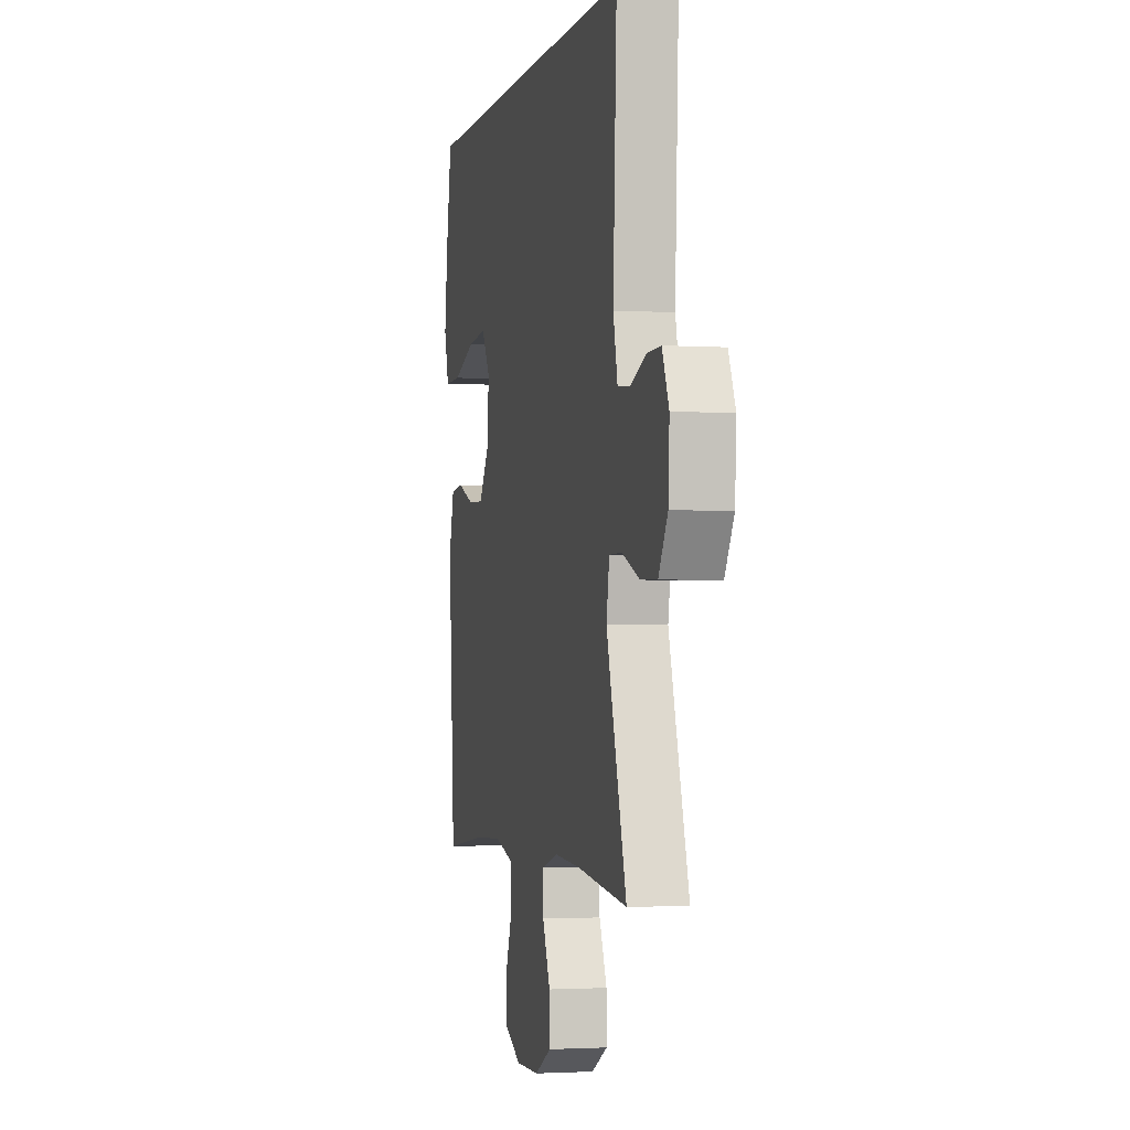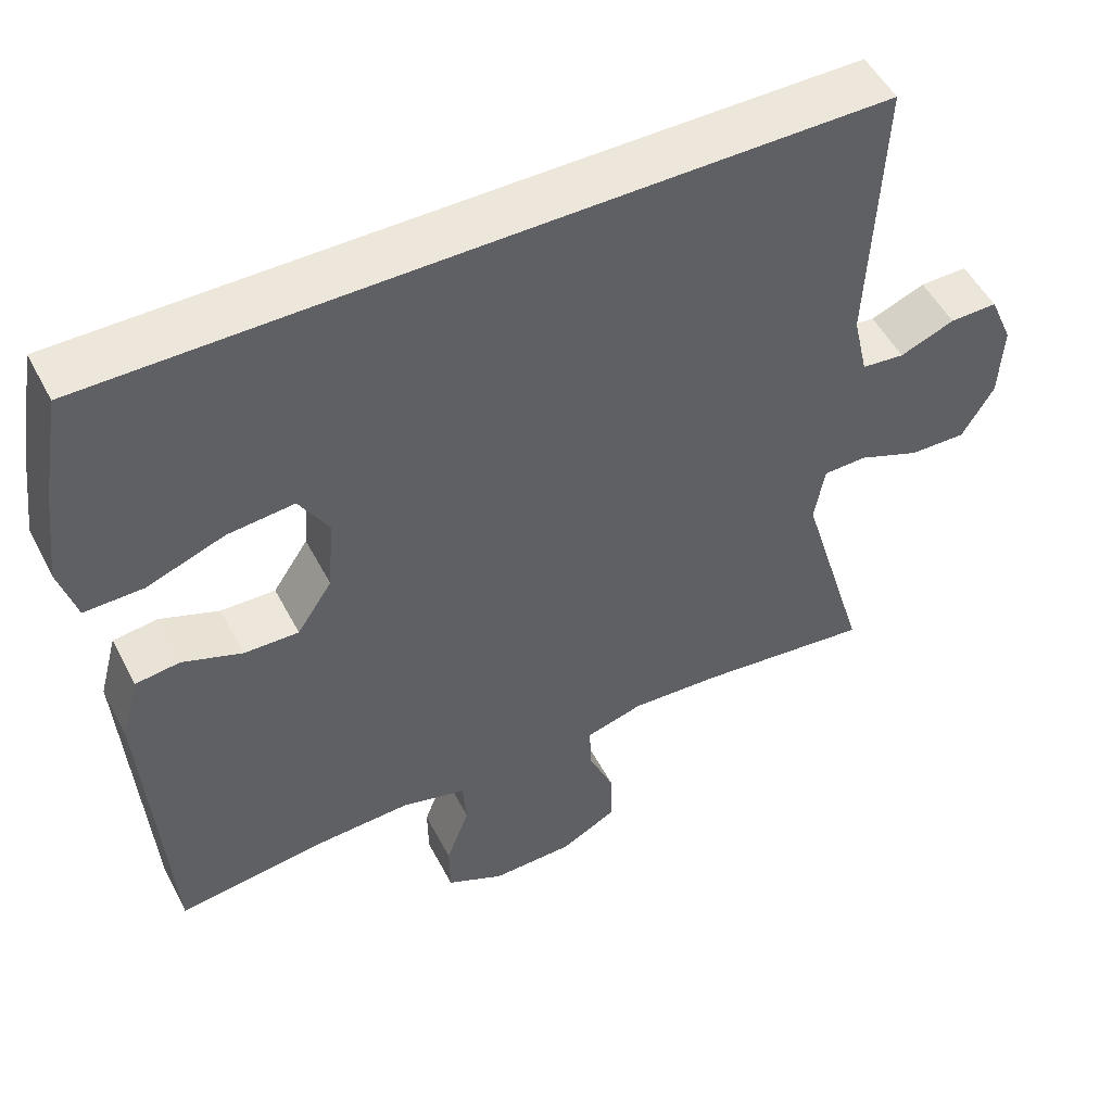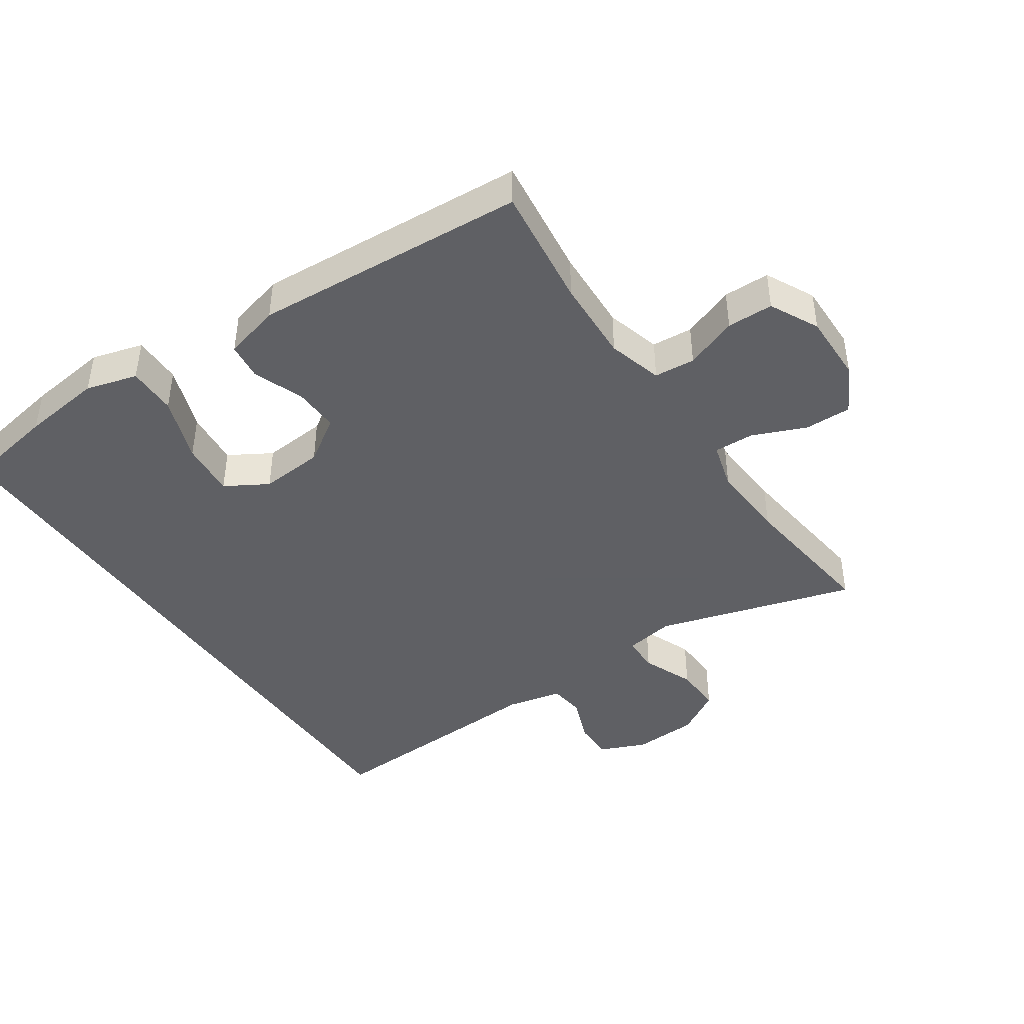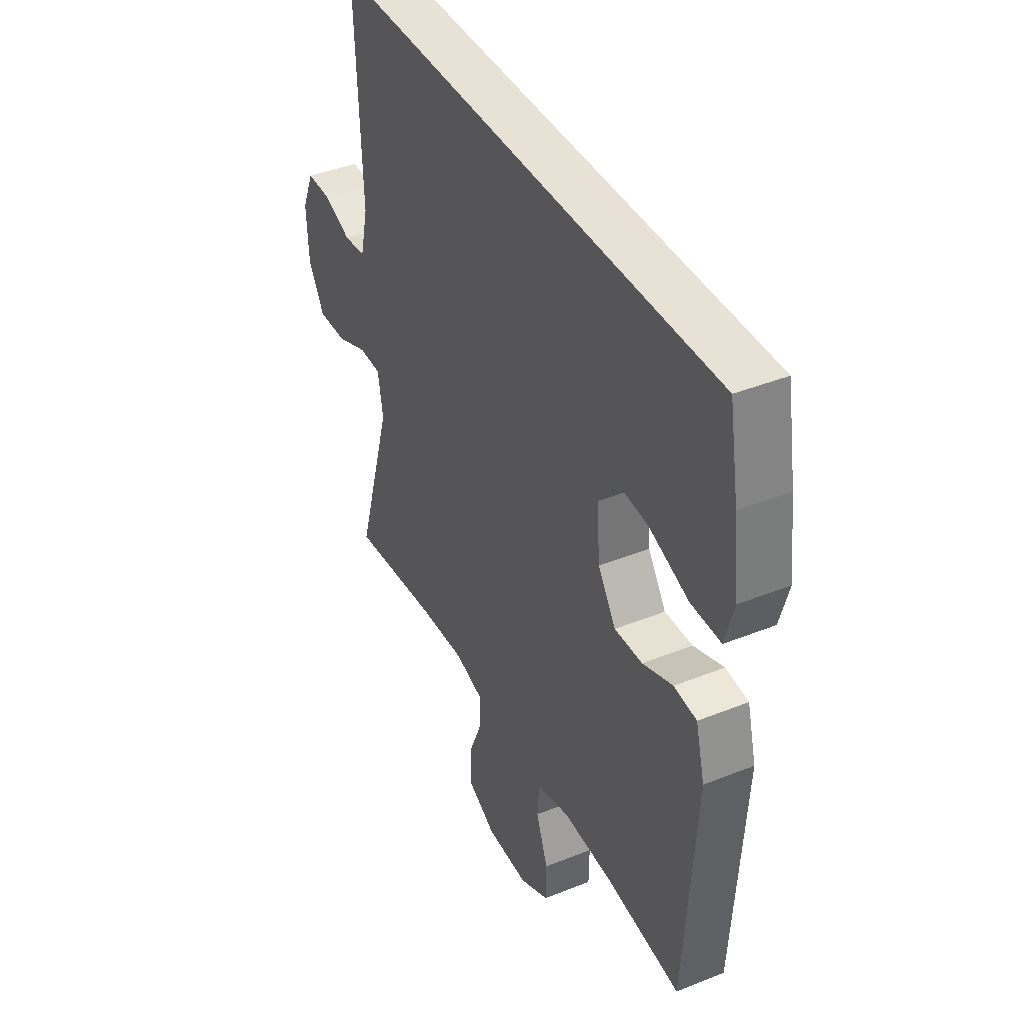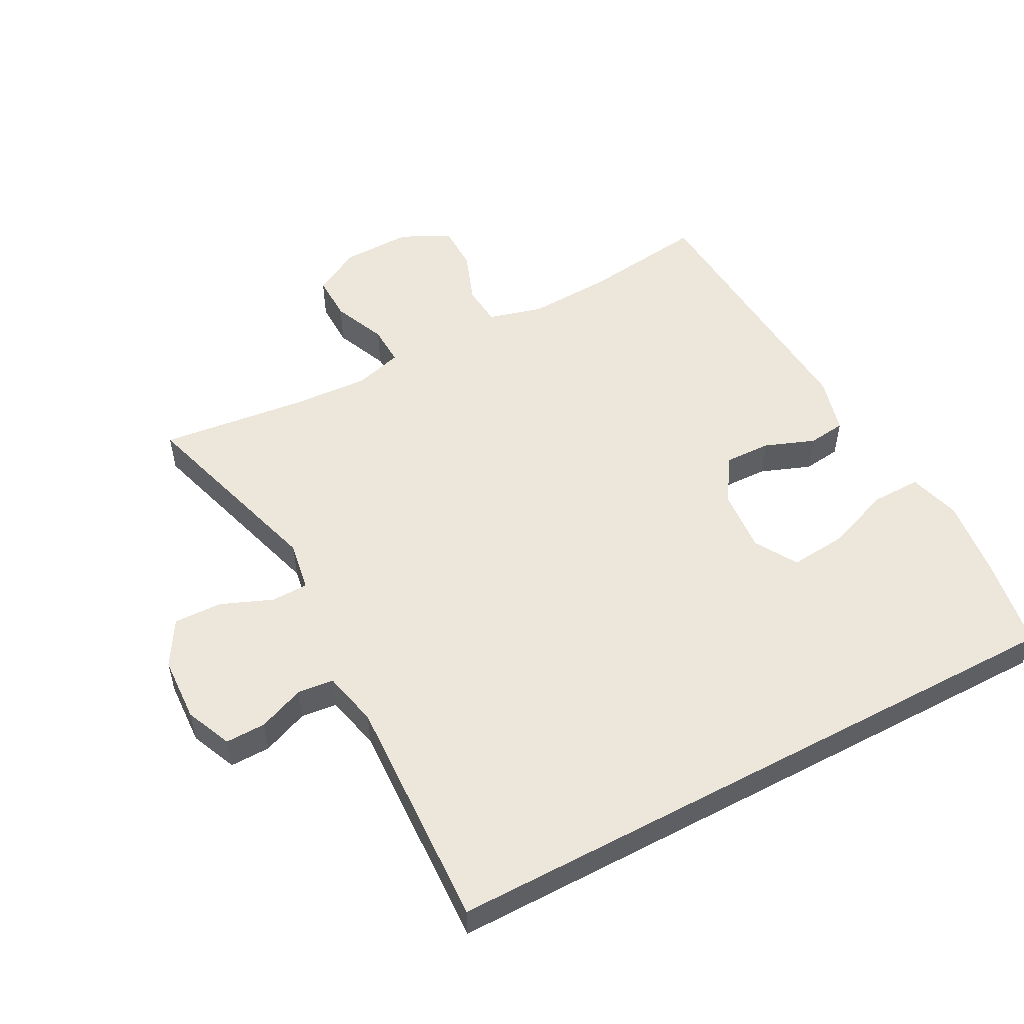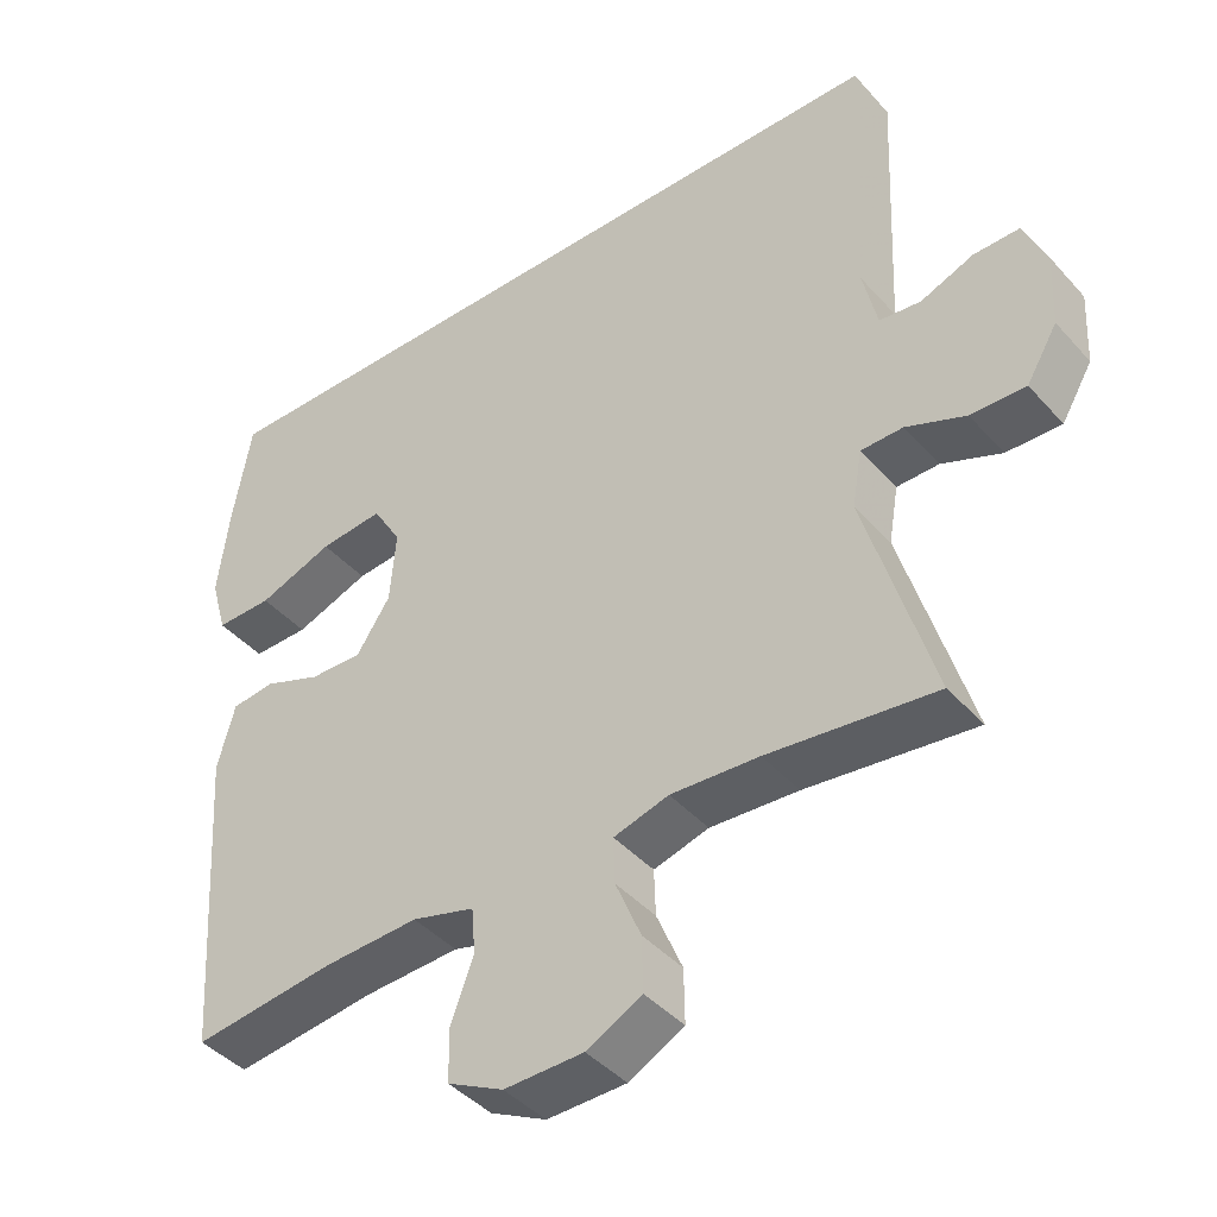
<metadata>
{"format":"obj","ext":"obj","renderer":"f3d","projection":"perspective","resolution":1024,"background":"white","views":[{"elev":-2.0,"azim":-102.9,"up":"+Z"},{"elev":51.4,"azim":153.0,"up":"+Z"},{"elev":-43.2,"azim":124.3,"up":"+Y"},{"elev":40.5,"azim":63.8,"up":"+Z"},{"elev":52.9,"azim":-28.1,"up":"+Y"},{"elev":-42.3,"azim":-142.2,"up":"+Z"}]}
</metadata>
<code>
v -0.5 0.07 -0.5
v -0.411 0.07 -0.199
v -0.424 0.07 -0.123
v -0.48 0.07 -0.122
v -0.559 0.07 -0.154
v -0.632 0.07 -0.156
v -0.673 0.07 -0.087
v -0.678 0.07 0.012
v -0.648 0.07 0.082
v -0.587 0.07 0.081
v -0.517 0.07 0.053
v -0.462 0.07 0.059
v -0.443 0.07 0.143
v -0.459 0.07 0.5
v 0.53 0.07 0.5
v 0.554 0.07 0.361
v 0.569 0.07 0.238
v 0.547 0.07 0.16
v 0.472 0.07 0.161
v 0.372 0.07 0.198
v 0.287 0.07 0.206
v 0.249 0.07 0.142
v 0.257 0.07 0.045
v 0.302 0.07 -0.023
v 0.372 0.07 -0.021
v 0.448 0.07 0.008
v 0.505 0.07 0.001
v 0.528 0.07 -0.085
v 0.5 0.07 -0.5
v 0.313 0.07 -0.476
v 0.186 0.07 -0.47
v 0.103 0.07 -0.493
v 0.098 0.07 -0.555
v 0.128 0.07 -0.635
v 0.127 0.07 -0.705
v 0.053 0.07 -0.742
v -0.052 0.07 -0.74
v -0.125 0.07 -0.701
v -0.124 0.07 -0.63
v -0.09 0.07 -0.549
v -0.088 0.07 -0.488
v -0.161 0.07 -0.467
v -0.278 0.07 -0.474
v -0.5 0 -0.5
v -0.411 0 -0.199
v -0.424 0 -0.123
v -0.48 0 -0.122
v -0.559 0 -0.154
v -0.632 0 -0.156
v -0.673 0 -0.087
v -0.678 0 0.012
v -0.648 0 0.082
v -0.587 0 0.081
v -0.517 0 0.053
v -0.462 0 0.059
v -0.443 0 0.143
v -0.459 0 0.5
v 0.53 0 0.5
v 0.554 0 0.361
v 0.569 0 0.238
v 0.547 0 0.16
v 0.472 0 0.161
v 0.372 0 0.198
v 0.287 0 0.206
v 0.249 0 0.142
v 0.257 0 0.045
v 0.302 0 -0.023
v 0.372 0 -0.021
v 0.448 0 0.008
v 0.505 0 0.001
v 0.528 0 -0.085
v 0.5 0 -0.5
v 0.313 0 -0.476
v 0.186 0 -0.47
v 0.103 0 -0.493
v 0.098 0 -0.555
v 0.128 0 -0.635
v 0.127 0 -0.705
v 0.053 0 -0.742
v -0.052 0 -0.74
v -0.125 0 -0.701
v -0.124 0 -0.63
v -0.09 0 -0.549
v -0.088 0 -0.488
v -0.161 0 -0.467
v -0.278 0 -0.474
f 38 39 40
f 37 38 40
f 36 37 40
f 35 36 40
f 34 35 40
f 33 34 40
f 32 33 40 41
f 31 32 41 42
f 28 29 30
f 27 28 30
f 26 27 30
f 25 26 30
f 24 25 30 31
f 23 24 31 42
f 18 19 20
f 17 18 20
f 16 17 20
f 15 16 20
f 15 20 21
f 13 14 15 21
f 12 13 21 22
f 9 10 11
f 8 9 11
f 7 8 11
f 6 7 11
f 5 6 11
f 4 5 11
f 3 4 11 12
f 43 1 2
f 43 2 3
f 23 42 43
f 22 23 43
f 12 22 43
f 3 12 43
f 83 82 81
f 83 81 80
f 83 80 79
f 83 79 78
f 83 78 77
f 83 77 76
f 84 83 76 75
f 85 84 75 74
f 73 72 71
f 73 71 70
f 73 70 69
f 73 69 68
f 74 73 68 67
f 85 74 67 66
f 63 62 61
f 63 61 60
f 63 60 59
f 63 59 58
f 64 63 58
f 64 58 57 56
f 65 64 56 55
f 54 53 52
f 54 52 51
f 54 51 50
f 54 50 49
f 54 49 48
f 54 48 47
f 55 54 47 46
f 45 44 86
f 46 45 86
f 86 85 66
f 86 66 65
f 86 65 55
f 86 55 46
f 1 44 45 2
f 2 45 46 3
f 3 46 47 4
f 4 47 48 5
f 5 48 49 6
f 6 49 50 7
f 7 50 51 8
f 8 51 52 9
f 9 52 53 10
f 10 53 54 11
f 11 54 55 12
f 12 55 56 13
f 13 56 57 14
f 14 57 58 15
f 15 58 59 16
f 16 59 60 17
f 17 60 61 18
f 18 61 62 19
f 19 62 63 20
f 20 63 64 21
f 21 64 65 22
f 22 65 66 23
f 23 66 67 24
f 24 67 68 25
f 25 68 69 26
f 26 69 70 27
f 27 70 71 28
f 28 71 72 29
f 29 72 73 30
f 30 73 74 31
f 31 74 75 32
f 32 75 76 33
f 33 76 77 34
f 34 77 78 35
f 35 78 79 36
f 36 79 80 37
f 37 80 81 38
f 38 81 82 39
f 39 82 83 40
f 40 83 84 41
f 41 84 85 42
f 42 85 86 43
f 43 86 44 1

</code>
